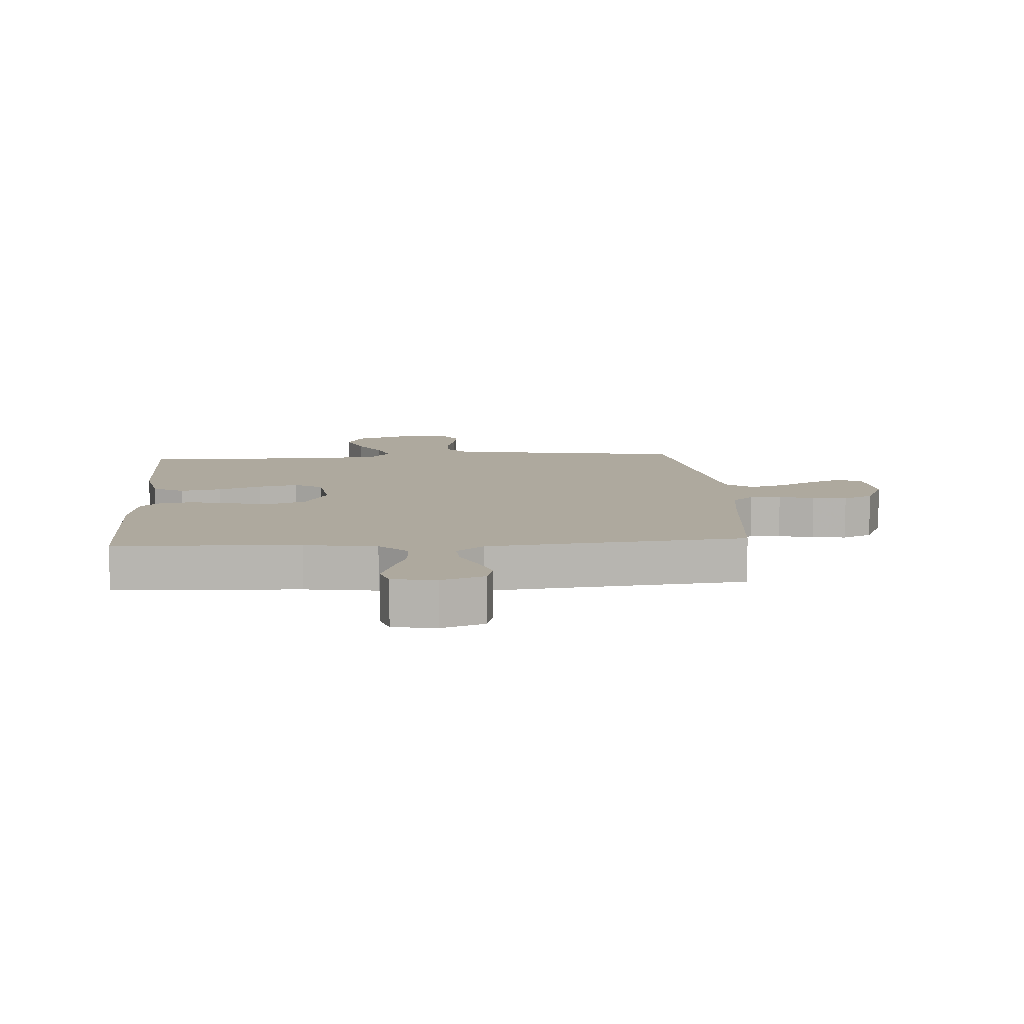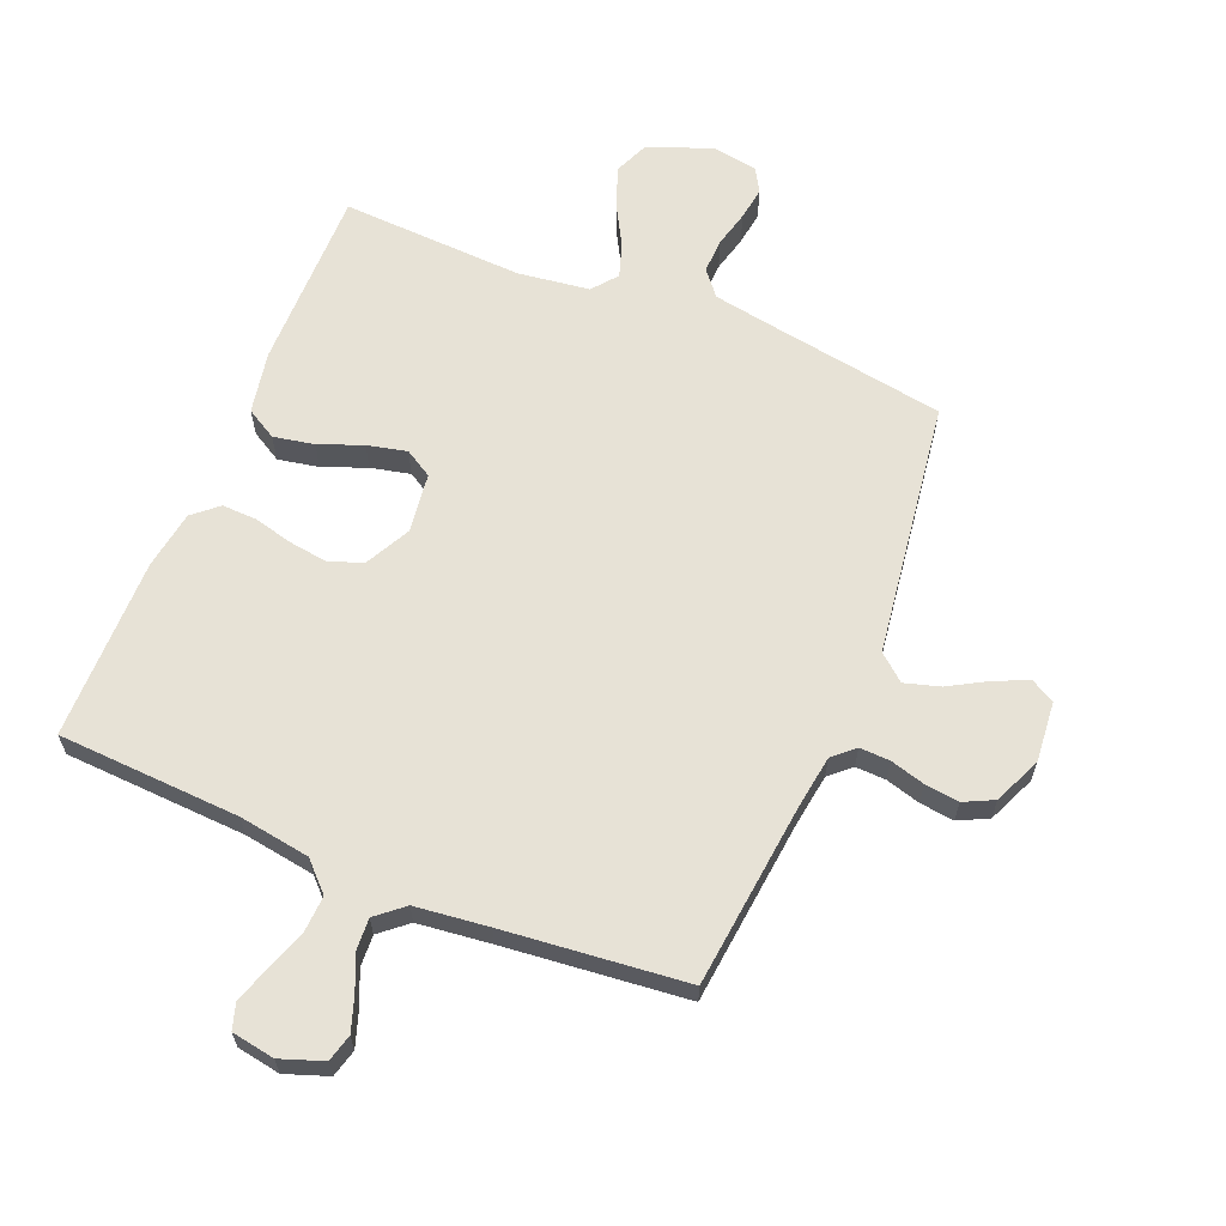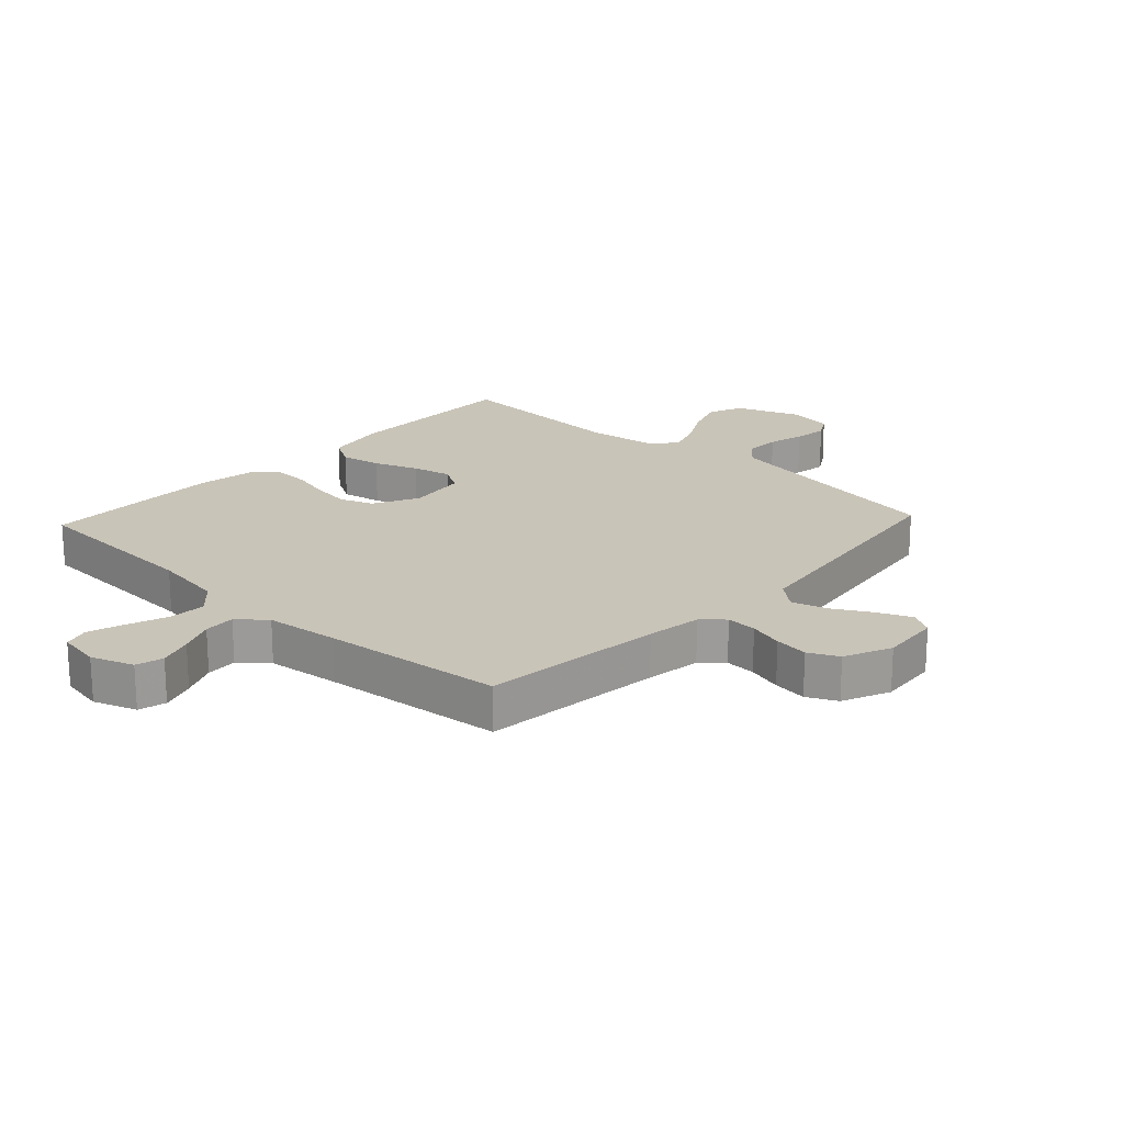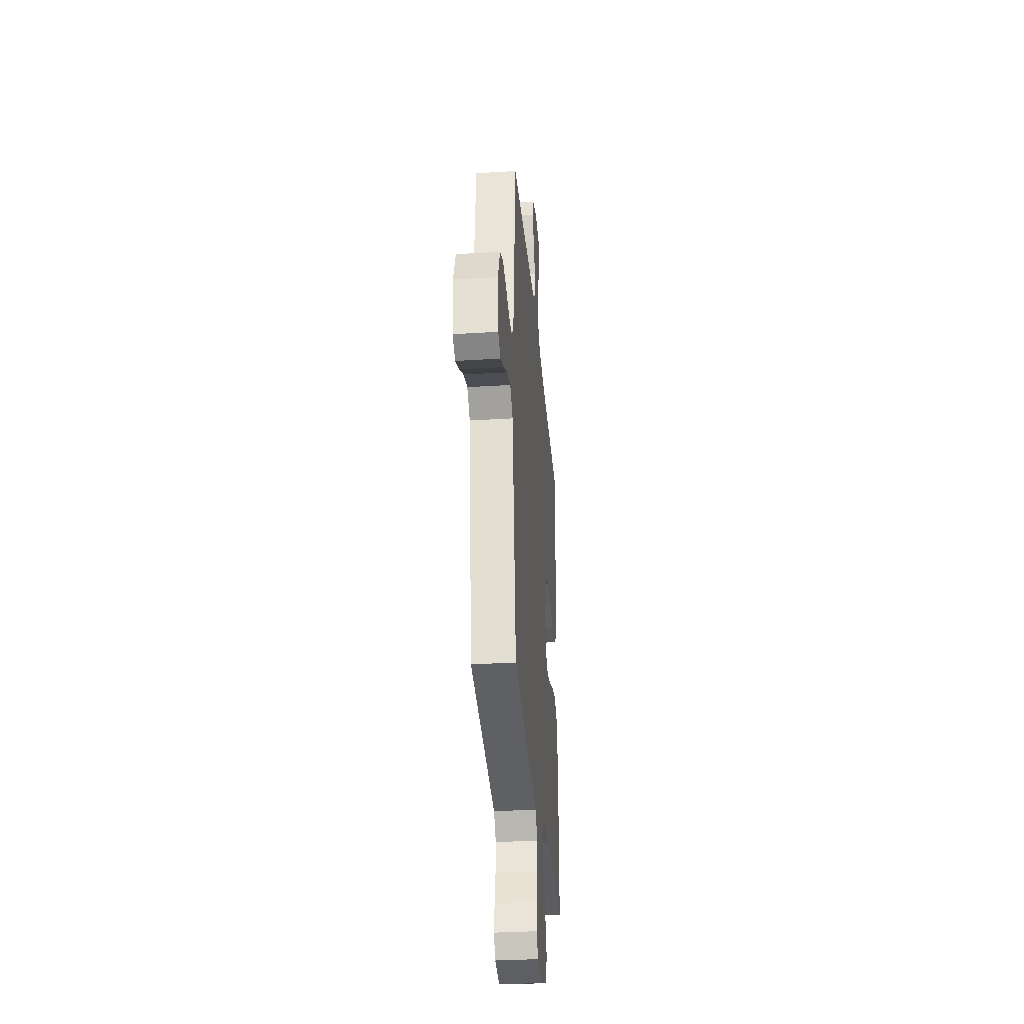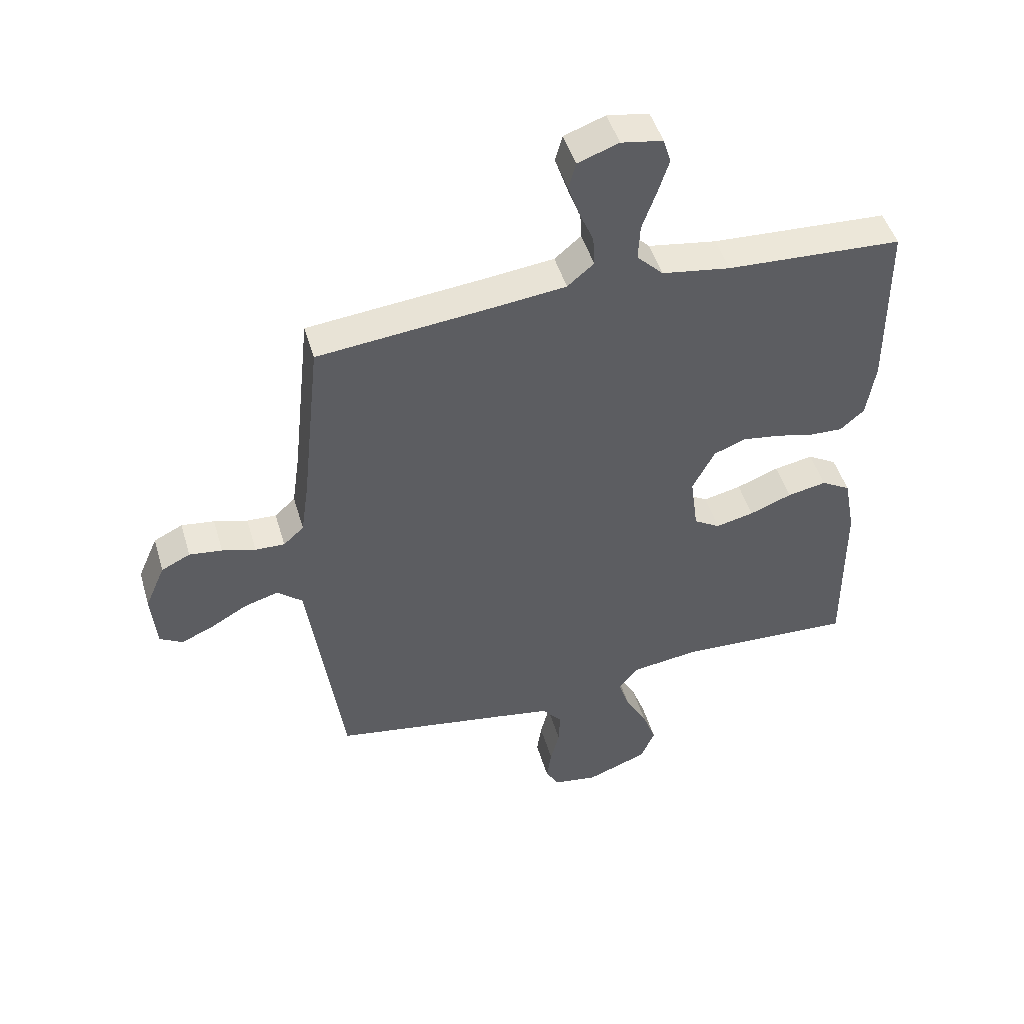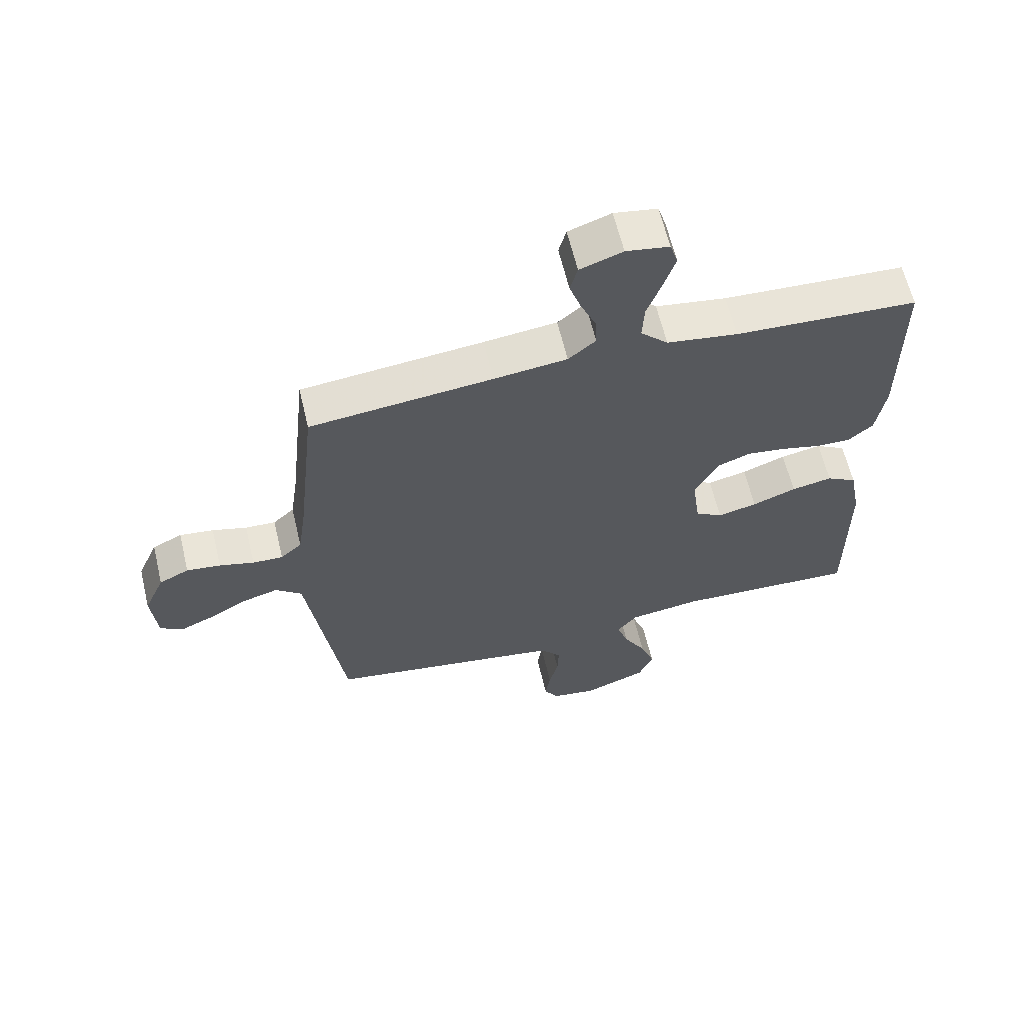
<metadata>
{"format":"obj","ext":"obj","renderer":"f3d","projection":"perspective","resolution":1024,"background":"white","views":[{"elev":9.1,"azim":-4.0,"up":"+Y"},{"elev":63.4,"azim":22.4,"up":"+Y"},{"elev":20.2,"azim":43.0,"up":"+Y"},{"elev":-32.7,"azim":94.9,"up":"+Z"},{"elev":47.6,"azim":163.8,"up":"+Z"},{"elev":62.5,"azim":166.6,"up":"+Z"}]}
</metadata>
<code>
v -0.5 0.07 -0.5
v -0.498 0.07 -0.2
v -0.479 0.07 -0.098
v -0.429 0.07 -0.069
v -0.362 0.07 -0.082
v -0.29 0.07 -0.11
v -0.225 0.07 -0.125
v -0.18 0.07 -0.098
v -0.167 0.07 0
v -0.205 0.07 0.074
v -0.26 0.07 0.095
v -0.324 0.07 0.086
v -0.389 0.07 0.07
v -0.446 0.07 0.068
v -0.487 0.07 0.104
v -0.502 0.07 0.2
v -0.5 0.07 0.5
v -0.2 0.07 0.515
v -0.083 0.07 0.533
v -0.038 0.07 0.578
v -0.041 0.07 0.639
v -0.065 0.07 0.706
v -0.084 0.07 0.765
v -0.071 0.07 0.807
v 0 0.07 0.819
v 0.07 0.07 0.794
v 0.082 0.07 0.749
v 0.063 0.07 0.693
v 0.038 0.07 0.635
v 0.035 0.07 0.583
v 0.08 0.07 0.545
v 0.2 0.07 0.531
v 0.5 0.07 0.5
v 0.532 0.07 0.2
v 0.545 0.07 0.109
v 0.58 0.07 0.077
v 0.63 0.07 0.079
v 0.687 0.07 0.095
v 0.743 0.07 0.102
v 0.792 0.07 0.078
v 0.826 0.07 0
v 0.817 0.07 -0.099
v 0.778 0.07 -0.121
v 0.723 0.07 -0.097
v 0.66 0.07 -0.061
v 0.602 0.07 -0.044
v 0.559 0.07 -0.08
v 0.542 0.07 -0.2
v 0.5 0.07 -0.5
v 0.2 0.07 -0.549
v 0.107 0.07 -0.565
v 0.073 0.07 -0.606
v 0.075 0.07 -0.663
v 0.09 0.07 -0.723
v 0.098 0.07 -0.778
v 0.075 0.07 -0.817
v 0 0.07 -0.829
v -0.105 0.07 -0.789
v -0.129 0.07 -0.732
v -0.105 0.07 -0.666
v -0.068 0.07 -0.6
v -0.049 0.07 -0.543
v -0.082 0.07 -0.502
v -0.2 0.07 -0.486
v -0.5 0 -0.5
v -0.498 0 -0.2
v -0.479 0 -0.098
v -0.429 0 -0.069
v -0.362 0 -0.082
v -0.29 0 -0.11
v -0.225 0 -0.125
v -0.18 0 -0.098
v -0.167 0 0
v -0.205 0 0.074
v -0.26 0 0.095
v -0.324 0 0.086
v -0.389 0 0.07
v -0.446 0 0.068
v -0.487 0 0.104
v -0.502 0 0.2
v -0.5 0 0.5
v -0.2 0 0.515
v -0.083 0 0.533
v -0.038 0 0.578
v -0.041 0 0.639
v -0.065 0 0.706
v -0.084 0 0.765
v -0.071 0 0.807
v 0 0 0.819
v 0.07 0 0.794
v 0.082 0 0.749
v 0.063 0 0.693
v 0.038 0 0.635
v 0.035 0 0.583
v 0.08 0 0.545
v 0.2 0 0.531
v 0.5 0 0.5
v 0.532 0 0.2
v 0.545 0 0.109
v 0.58 0 0.077
v 0.63 0 0.079
v 0.687 0 0.095
v 0.743 0 0.102
v 0.792 0 0.078
v 0.826 0 0
v 0.817 0 -0.099
v 0.778 0 -0.121
v 0.723 0 -0.097
v 0.66 0 -0.061
v 0.602 0 -0.044
v 0.559 0 -0.08
v 0.542 0 -0.2
v 0.5 0 -0.5
v 0.2 0 -0.549
v 0.107 0 -0.565
v 0.073 0 -0.606
v 0.075 0 -0.663
v 0.09 0 -0.723
v 0.098 0 -0.778
v 0.075 0 -0.817
v 0 0 -0.829
v -0.105 0 -0.789
v -0.129 0 -0.732
v -0.105 0 -0.666
v -0.068 0 -0.6
v -0.049 0 -0.543
v -0.082 0 -0.502
v -0.2 0 -0.486
f 58 59 60 61
f 58 61 62
f 57 58 62
f 56 57 62
f 53 54 55 56
f 52 53 56 62
f 51 52 62 63
f 48 49 50
f 47 48 50 51
f 42 43 44 45
f 42 45 46
f 41 42 46
f 40 41 46
f 37 38 39 40
f 36 37 40 46
f 35 36 46 47
f 32 33 34
f 31 32 34 35
f 30 31 35 47
f 26 27 28 29
f 24 25 26 29
f 24 29 30
f 21 22 23 24
f 21 24 30
f 20 21 30 47
f 15 16 17 18
f 15 18 19
f 12 13 14 15
f 11 12 15 19
f 10 11 19 20
f 3 4 5 6
f 3 6 7
f 64 1 2 3
f 63 64 3 7
f 9 10 20 47
f 8 9 47 51
f 7 8 51 63
f 125 124 123 122
f 126 125 122
f 126 122 121
f 126 121 120
f 120 119 118 117
f 126 120 117 116
f 127 126 116 115
f 114 113 112
f 115 114 112 111
f 109 108 107 106
f 110 109 106
f 110 106 105
f 110 105 104
f 104 103 102 101
f 110 104 101 100
f 111 110 100 99
f 98 97 96
f 99 98 96 95
f 111 99 95 94
f 93 92 91 90
f 93 90 89 88
f 94 93 88
f 88 87 86 85
f 94 88 85
f 111 94 85 84
f 82 81 80 79
f 83 82 79
f 79 78 77 76
f 83 79 76 75
f 84 83 75 74
f 70 69 68 67
f 71 70 67
f 67 66 65 128
f 71 67 128 127
f 111 84 74 73
f 115 111 73 72
f 127 115 72 71
f 1 65 66 2
f 2 66 67 3
f 3 67 68 4
f 4 68 69 5
f 5 69 70 6
f 6 70 71 7
f 7 71 72 8
f 8 72 73 9
f 9 73 74 10
f 10 74 75 11
f 11 75 76 12
f 12 76 77 13
f 13 77 78 14
f 14 78 79 15
f 15 79 80 16
f 16 80 81 17
f 17 81 82 18
f 18 82 83 19
f 19 83 84 20
f 20 84 85 21
f 21 85 86 22
f 22 86 87 23
f 23 87 88 24
f 24 88 89 25
f 25 89 90 26
f 26 90 91 27
f 27 91 92 28
f 28 92 93 29
f 29 93 94 30
f 30 94 95 31
f 31 95 96 32
f 32 96 97 33
f 33 97 98 34
f 34 98 99 35
f 35 99 100 36
f 36 100 101 37
f 37 101 102 38
f 38 102 103 39
f 39 103 104 40
f 40 104 105 41
f 41 105 106 42
f 42 106 107 43
f 43 107 108 44
f 44 108 109 45
f 45 109 110 46
f 46 110 111 47
f 47 111 112 48
f 48 112 113 49
f 49 113 114 50
f 50 114 115 51
f 51 115 116 52
f 52 116 117 53
f 53 117 118 54
f 54 118 119 55
f 55 119 120 56
f 56 120 121 57
f 57 121 122 58
f 58 122 123 59
f 59 123 124 60
f 60 124 125 61
f 61 125 126 62
f 62 126 127 63
f 63 127 128 64
f 64 128 65 1

</code>
